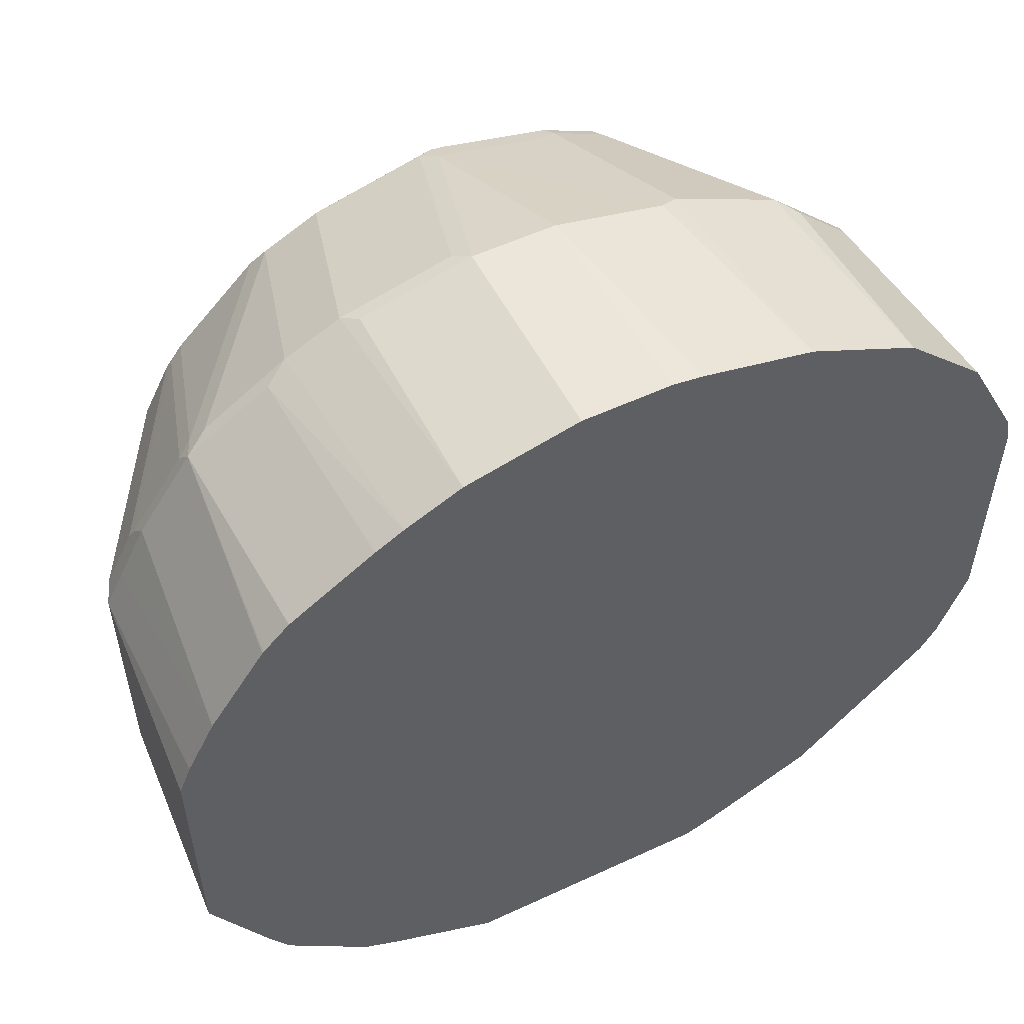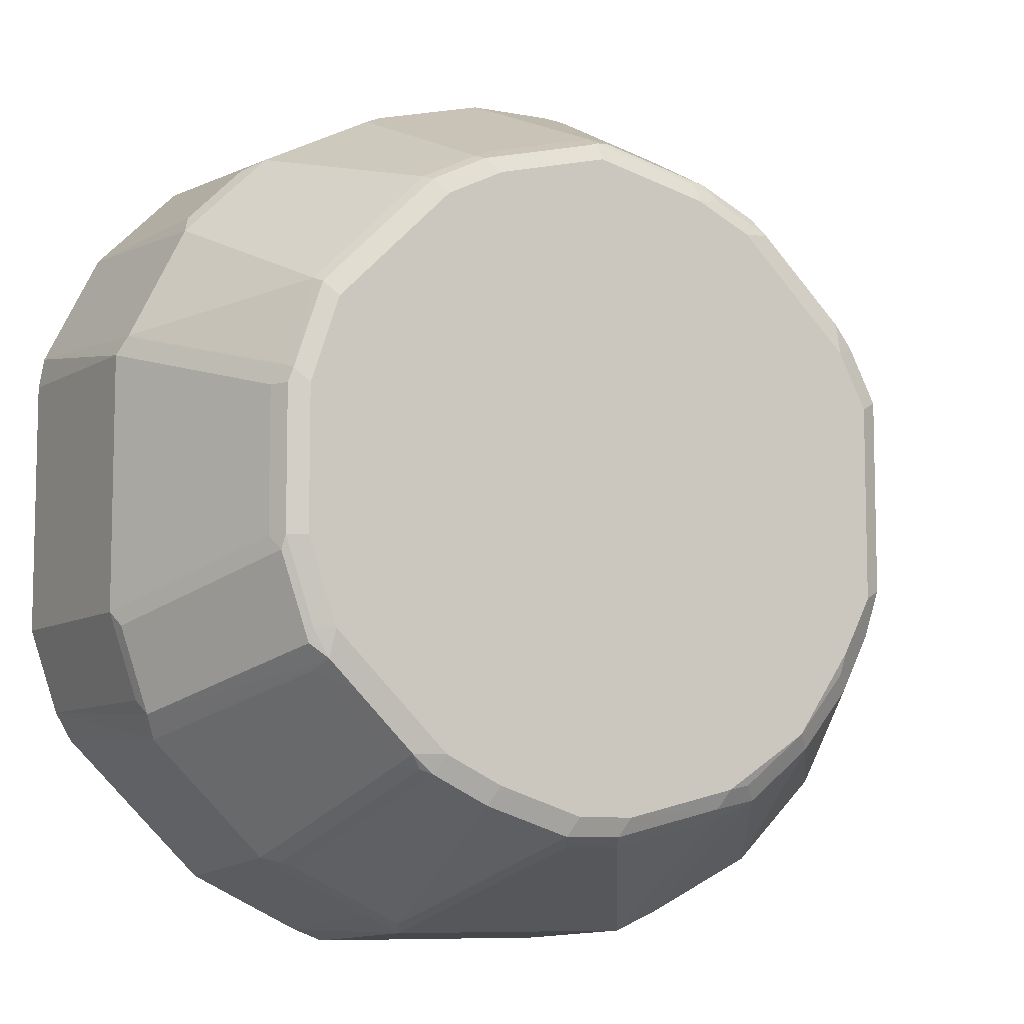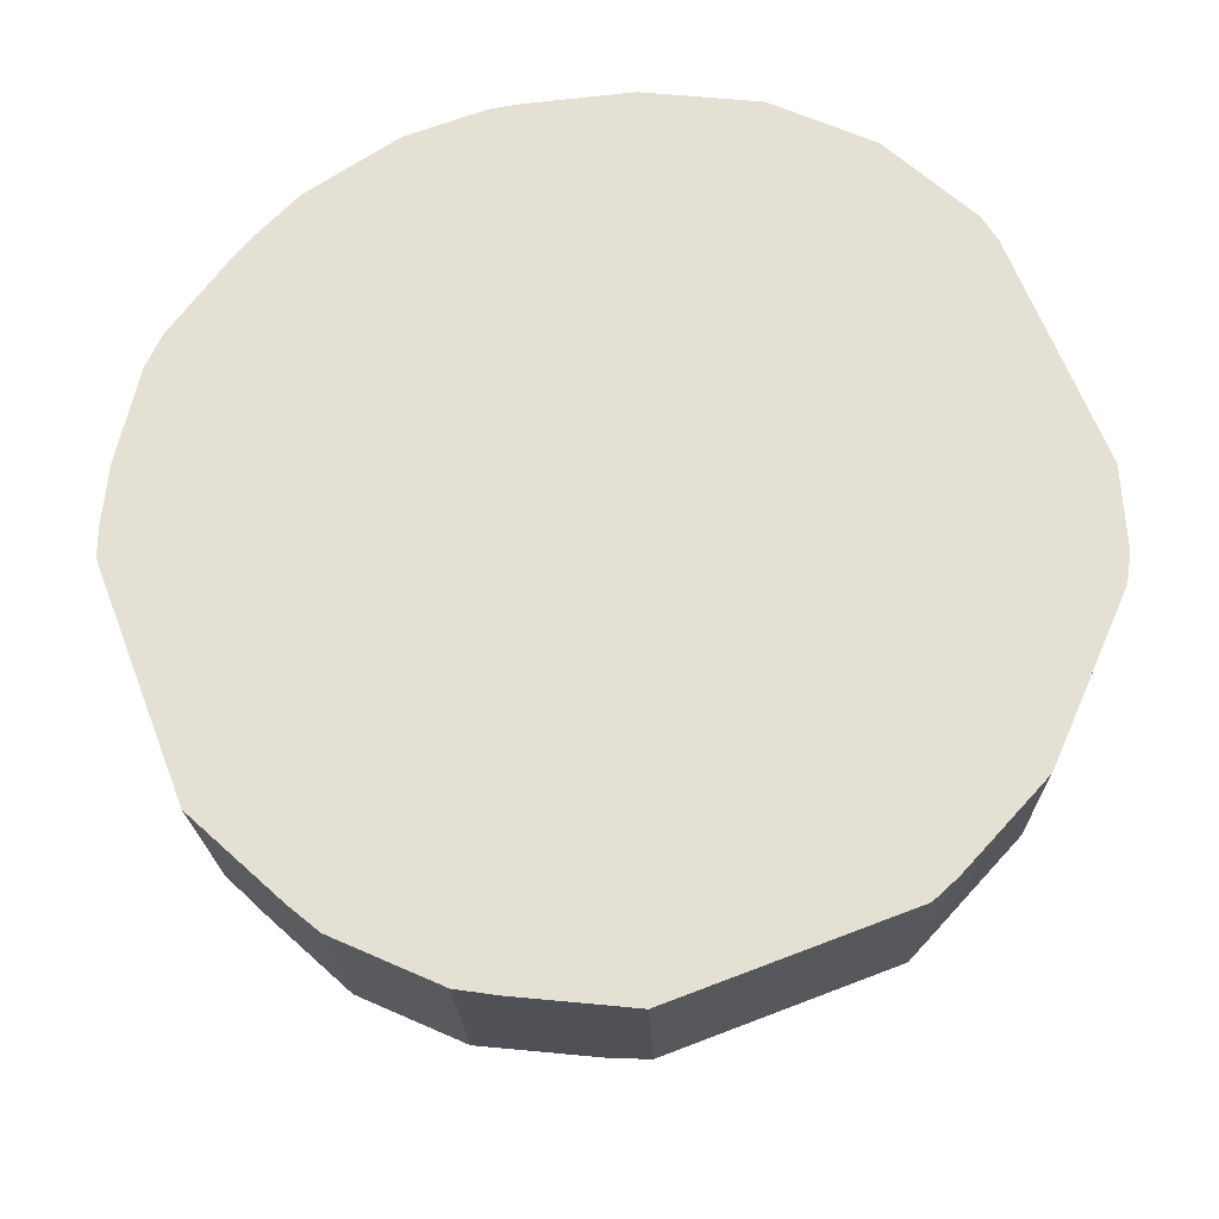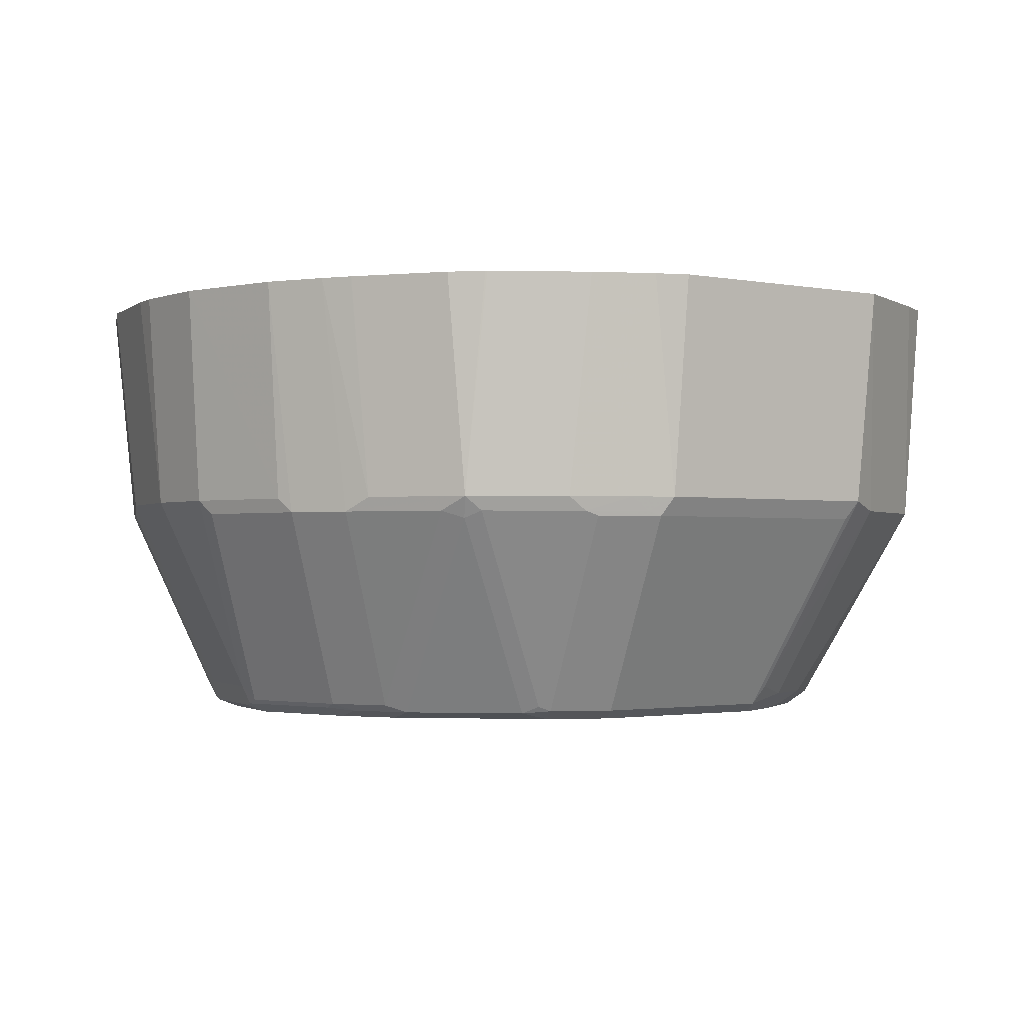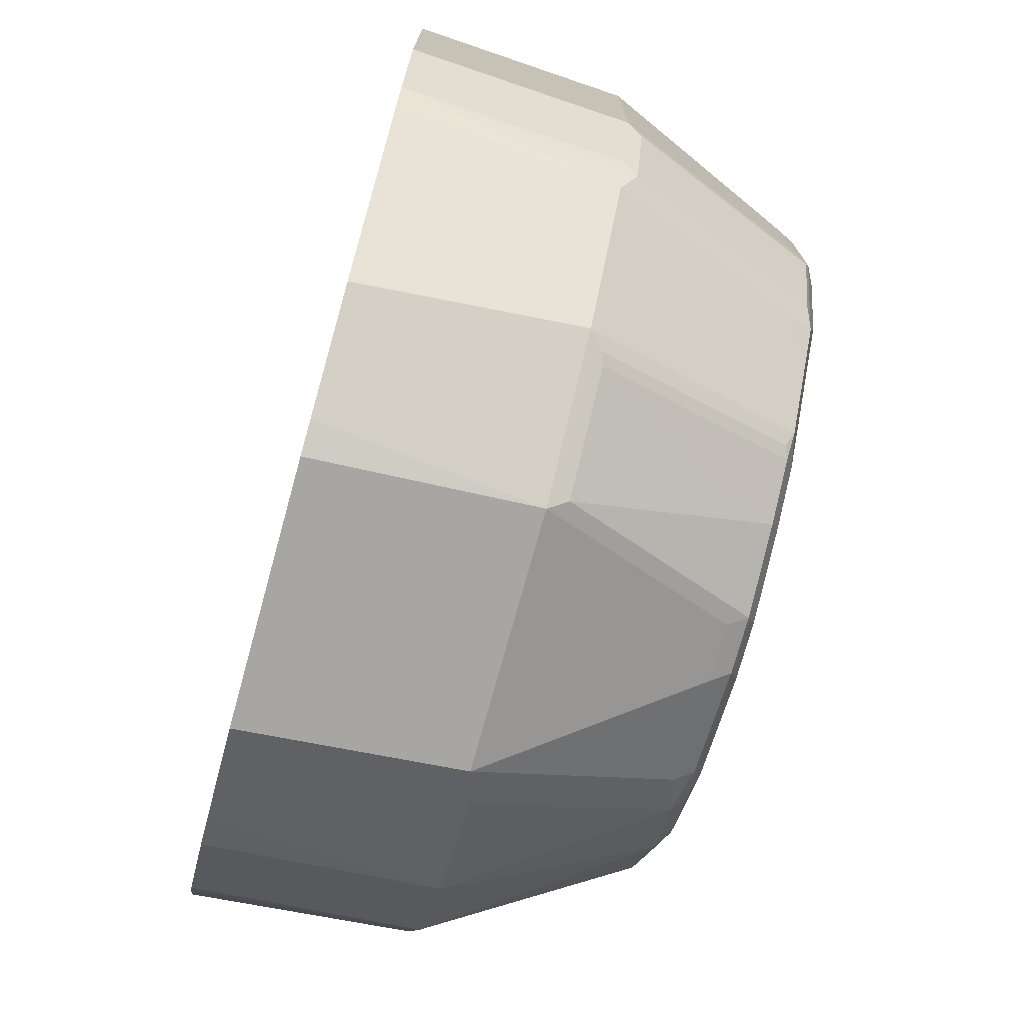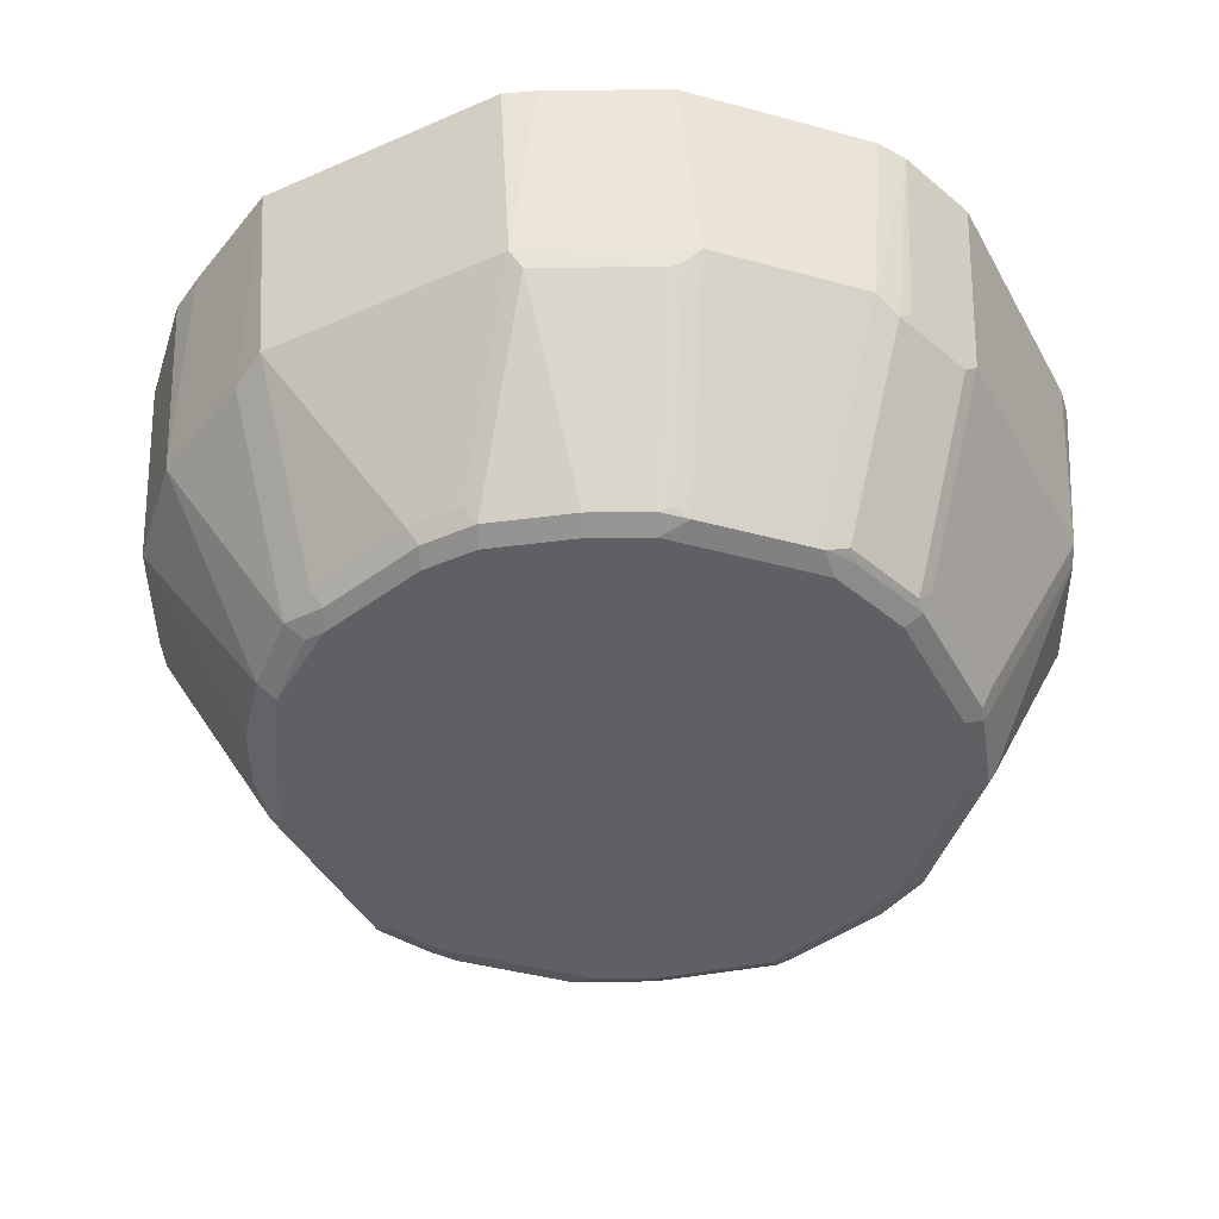
<metadata>
{"format":"obj","ext":"obj","renderer":"f3d","projection":"perspective","resolution":1024,"background":"white","views":[{"elev":55.2,"azim":-26.1,"up":"+Y"},{"elev":-8.3,"azim":152.5,"up":"+Y"},{"elev":65.2,"azim":-21.2,"up":"+Z"},{"elev":-1.5,"azim":-126.7,"up":"+Z"},{"elev":-74.6,"azim":74.6,"up":"+Y"},{"elev":-43.4,"azim":27.2,"up":"+Z"}]}
</metadata>
<code>
v -0.2251 0.2707 -0.05749
v -0.2059 0.2674 -0.05749
v -0.2279 0.2629 -0.1928
v -0.2804 0.2707 -0.05749
v -0.1358 0.2498 -0.05749
v -0.1578 0.2454 -0.1928
v -0.2454 0.2103 -0.3155
v -0.2804 0.2629 -0.1928
v -0.3506 0.2454 -0.1928
v -0.3506 0.2531 -0.05749
v -0.1007 0.2323 -0.05749
v -0.1461 0.2395 -0.1986
v -0.1636 0.187 -0.3214
v -0.1753 0.1928 -0.3155
v -0.2367 0.2016 -0.3287
v -0.2454 0.2045 -0.3272
v -0.2542 0.206 -0.3243
v -0.2892 0.2585 -0.2016
v -0.3593 0.241 -0.2016
v -0.3856 0.2356 -0.05749
v -0.1111 0.222 -0.1986
v -0.06566 0.2148 -0.05749
v -0.1286 0.1694 -0.3214
v -0.1315 0.1665 -0.3287
v -0.1665 0.184 -0.3287
v -0.1753 0.187 -0.3272
v -0.2454 0.1928 -0.3331
v -0.3155 0.187 -0.3272
v -0.3243 0.1884 -0.3243
v -0.3593 0.1709 -0.3243
v -0.3944 0.2235 -0.2016
v -0.409 0.2162 -0.1928
v -0.4029 0.2255 -0.05749
v -0.076 0.2045 -0.1986
v -0.01309 0.1622 -0.05749
v -0.0643 0.1986 -0.187
v -0.05844 0.187 -0.1986
v -0.05844 0.09933 -0.3214
v -0.1403 0.1578 -0.3331
v -0.0789 0.1139 -0.3287
v -0.1753 0.1753 -0.3331
v -0.3155 0.1753 -0.3331
v -0.333 0.1774 -0.3287
v -0.3681 0.1599 -0.3287
v -0.4558 0.1774 -0.206
v -0.447 0.1884 -0.2016
v -0.4616 0.1811 -0.1928
v -0.456 0.1903 -0.05749
v -0.4034 0.2253 -0.05749
v 0.02197 0.09206 -0.05749
v -0.02338 0.1519 -0.1986
v -0.02923 0.1636 -0.187
v 0.01163 0.08177 -0.1986
v -0.04094 0.04671 -0.3214
v -0.04384 0.04381 -0.3287
v -0.0614 0.09638 -0.3287
v -0.07015 0.08762 -0.3331
v -0.3506 0.1578 -0.3331
v -0.4207 0.1073 -0.3287
v -0.4645 0.1709 -0.2016
v -0.4966 0.1285 -0.1928
v -0.473 0.1729 -0.05749
v -0.4722 0.1738 -0.05749
v 0.02526 0.07291 -0.05749
v 0.01749 0.07006 -0.1928
v 0.008735 0.07887 -0.206
v -0.03508 0.03505 -0.3155
v -0.04094 0.03505 -0.3272
v -0.04094 -0.05258 -0.3272
v -0.05259 -0.05258 -0.3331
v -0.05259 0.03505 -0.3331
v -0.4207 0.08762 -0.3331
v -0.4323 0.09348 -0.3272
v -0.4294 0.1008 -0.3243
v -0.4996 0.1183 -0.2016
v -0.5142 0.09348 -0.1928
v -0.5081 0.1203 -0.05749
v 0.02526 -0.08759 -0.05749
v 0.01749 -0.08759 -0.1928
v -0.03508 -0.05258 -0.3155
v -0.03946 -0.06134 -0.3243
v -0.05844 -0.1052 -0.3272
v -0.07015 -0.1052 -0.3331
v -0.4382 0.05256 -0.3331
v -0.4499 0.05841 -0.3272
v -0.5025 0.111 -0.2045
v -0.5171 0.08325 -0.2016
v -0.5258 0.07006 -0.1928
v -0.5258 0.08483 -0.05749
v -0.5083 0.1199 -0.05749
v 0.007696 -0.1402 -0.05749
v -1.776e-05 -0.1402 -0.1928
v 0.01311 -0.0964 -0.2016
v -0.05702 -0.1139 -0.3243
v -0.004394 -0.149 -0.2016
v -0.06796 -0.1227 -0.3287
v -0.08547 -0.1402 -0.3287
v -0.1403 -0.1753 -0.3331
v -0.4382 -0.07009 -0.3331
v -0.4499 -0.06424 -0.3272
v -0.52 0.07592 -0.2045
v -0.5258 -0.08759 -0.1928
v -0.5336 0.0652 -0.05749
v -0.002589 -0.1579 -0.05749
v -0.01172 -0.1636 -0.1928
v -0.01539 -0.1577 -0.206
v -0.0643 -0.1285 -0.3155
v -0.1205 -0.1753 -0.3287
v -0.1344 -0.1869 -0.3272
v -0.1695 -0.2045 -0.3272
v -0.1753 -0.1928 -0.3331
v -0.4207 -0.1052 -0.3331
v -0.4294 -0.1139 -0.3243
v -0.4441 -0.09345 -0.3214
v -0.4558 -0.07009 -0.3155
v -0.52 -0.0818 -0.2045
v -0.5142 -0.111 -0.1986
v -0.5336 -0.09536 -0.05749
v -0.05516 -0.2106 -0.05749
v -0.08186 -0.2337 -0.1928
v -0.1169 -0.1811 -0.3155
v -0.1271 -0.184 -0.3243
v -0.09936 -0.2396 -0.2045
v -0.1695 -0.2746 -0.2045
v -0.2221 -0.222 -0.3272
v -0.2279 -0.2104 -0.3331
v -0.4177 -0.1198 -0.3301
v -0.3856 -0.1577 -0.3331
v -0.4265 -0.1285 -0.3214
v -0.4791 -0.1811 -0.1986
v -0.4985 -0.1654 -0.05749
v -0.07272 -0.2281 -0.05749
v -0.09203 -0.2366 -0.2016
v -0.08908 -0.2443 -0.05749
v -0.09001 -0.2451 -0.05749
v -0.09351 -0.2396 -0.1928
v -0.1271 -0.2542 -0.2016
v -0.1753 -0.2804 -0.1928
v -0.1622 -0.2717 -0.2016
v -0.2279 -0.2279 -0.3155
v -0.2571 -0.222 -0.3272
v -0.2629 -0.2104 -0.3331
v -0.333 -0.1928 -0.3331
v -0.3476 -0.1899 -0.3301
v -0.3564 -0.1986 -0.3214
v -0.3944 -0.1665 -0.3243
v -0.4265 -0.2337 -0.1986
v -0.4859 -0.1879 -0.05749
v -0.1251 -0.2627 -0.05749
v -0.1519 -0.2688 -0.1928
v -0.1606 -0.2804 -0.05749
v -0.1802 -0.2882 -0.05749
v -0.333 -0.2804 -0.1928
v -0.2629 -0.2279 -0.3155
v -0.3272 -0.2045 -0.3272
v -0.333 -0.2104 -0.3155
v -0.3564 -0.2688 -0.1986
v -0.4108 -0.2531 -0.05749
v -0.4333 -0.2405 -0.05749
v -0.1255 -0.2629 -0.05749
v -0.3408 -0.2882 -0.05749
f 1 2 3
f 91 104 105
f 88 103 89
f 88 118 103
f 88 102 118
f 88 116 102
f 88 101 116
f 87 101 88
f 91 105 95
f 85 101 86
f 85 100 116
f 84 100 85
f 84 99 100
f 83 108 98
f 83 97 108
f 83 96 97
f 82 96 83
f 85 116 101
f 82 94 96
f 91 95 92
f 94 95 96
f 100 102 116
f 100 115 102
f 100 114 115
f 100 113 114
f 100 112 113
f 99 112 100
f 98 110 111
f 92 95 93
f 98 109 110
f 97 121 108
f 97 107 121
f 96 105 107
f 96 106 105
f 96 107 97
f 95 106 96
f 95 105 106
f 98 108 109
f 102 117 118
f 81 95 94
f 81 94 82
f 68 81 69
f 67 81 68
f 67 80 81
f 65 67 66
f 65 80 67
f 65 79 80
f 64 79 65
f 69 81 82
f 64 78 79
f 61 75 76
f 60 74 75
f 59 73 74
f 59 72 73
f 55 57 56
f 55 71 57
f 55 70 71
f 61 76 77
f 81 93 95
f 69 82 70
f 72 84 85
f 79 81 80
f 79 93 81
f 79 92 93
f 78 92 79
f 78 91 92
f 76 90 77
f 76 89 90
f 70 82 83
f 76 88 89
f 75 87 76
f 75 101 87
f 75 86 101
f 73 75 74
f 73 86 75
f 73 85 86
f 72 85 73
f 76 87 88
f 55 69 70
f 102 115 117
f 105 119 120
f 138 152 161
f 138 151 152
f 138 150 151
f 138 139 150
f 137 150 139
f 136 150 137
f 136 160 150
f 138 161 153
f 136 149 160
f 130 146 147
f 130 148 131
f 130 159 148
f 130 147 159
f 129 146 130
f 128 145 146
f 128 144 145
f 135 149 136
f 128 143 144
f 138 153 154
f 141 154 155
f 154 156 155
f 153 156 154
f 153 157 156
f 153 161 157
f 150 160 151
f 147 161 158
f 147 157 161
f 138 154 140
f 147 158 159
f 145 157 147
f 145 156 157
f 145 155 156
f 144 155 145
f 143 155 144
f 142 155 143
f 141 155 142
f 145 147 146
f 104 119 105
f 127 146 129
f 125 142 126
f 114 117 115
f 114 130 117
f 114 129 130
f 113 129 114
f 112 128 127
f 112 129 113
f 112 127 129
f 117 130 131
f 110 123 124
f 110 125 126
f 110 124 125
f 109 123 110
f 108 122 109
f 108 121 122
f 105 121 107
f 105 120 121
f 110 126 111
f 127 128 146
f 117 131 118
f 120 133 122
f 125 141 142
f 125 154 141
f 125 140 154
f 125 138 140
f 124 139 138
f 124 138 125
f 123 139 124
f 119 132 120
f 123 137 139
f 122 133 123
f 120 123 133
f 120 136 123
f 120 135 136
f 120 134 135
f 120 132 134
f 120 122 121
f 123 136 137
f 55 68 69
f 109 122 123
f 55 66 67
f 9 19 10
f 8 19 9
f 8 18 19
f 8 17 18
f 7 17 8
f 7 16 17
f 7 15 16
f 10 19 20
f 7 14 15
f 6 13 14
f 6 12 13
f 5 12 6
f 5 11 12
f 4 9 10
f 4 8 9
f 3 7 8
f 6 14 7
f 3 6 7
f 11 21 12
f 11 34 21
f 17 19 18
f 17 29 19
f 17 28 29
f 16 28 17
f 16 27 28
f 15 25 27
f 15 26 25
f 11 22 34
f 15 27 16
f 13 26 14
f 13 25 26
f 13 24 25
f 13 23 24
f 13 34 23
f 13 21 34
f 12 21 13
f 14 26 15
f 19 30 31
f 2 6 3
f 1 11 5
f 1 118 131
f 1 103 118
f 1 89 103
f 1 90 89
f 1 77 90
f 1 62 77
f 1 63 62
f 1 131 148
f 1 48 63
f 1 33 49
f 1 20 33
f 1 10 20
f 1 4 10
f 1 8 4
f 1 3 8
f 55 67 68
f 1 49 48
f 2 5 6
f 1 148 159
f 1 158 161
f 1 22 11
f 1 35 22
f 1 50 35
f 1 64 50
f 1 78 64
f 1 91 78
f 1 104 91
f 1 159 158
f 1 119 104
f 1 134 132
f 1 135 134
f 1 149 135
f 1 160 149
f 1 151 160
f 1 152 151
f 1 161 152
f 1 132 119
f 19 31 20
f 1 5 2
f 20 31 32
f 42 58 44
f 40 56 57
f 38 56 40
f 38 55 56
f 38 54 55
f 38 53 54
f 38 51 53
f 44 58 72
f 37 51 38
f 36 52 51
f 35 51 52
f 35 50 51
f 34 36 37
f 32 49 33
f 32 48 49
f 32 47 48
f 36 51 37
f 31 47 32
f 44 72 59
f 45 59 74
f 53 55 54
f 19 29 30
f 53 66 55
f 53 65 66
f 50 53 51
f 50 65 53
f 50 64 65
f 44 59 45
f 47 63 48
f 47 77 62
f 47 61 77
f 47 75 61
f 47 60 75
f 45 47 46
f 45 60 47
f 45 74 60
f 47 62 63
f 31 46 47
f 42 44 43
f 30 45 46
f 27 71 70
f 27 57 71
f 27 39 57
f 27 41 39
f 25 41 27
f 24 57 39
f 24 38 40
f 24 41 25
f 24 39 41
f 23 38 24
f 23 37 38
f 23 34 37
f 22 36 34
f 22 52 36
f 30 46 31
f 22 35 52
f 20 32 33
f 27 70 83
f 27 83 98
f 24 40 57
f 27 98 111
f 30 44 45
f 29 44 30
f 29 43 44
f 28 43 29
f 28 42 43
f 27 58 42
f 27 72 58
f 27 84 72
f 27 42 28
f 27 112 99
f 27 128 112
f 27 143 128
f 27 142 143
f 27 126 142
f 27 111 126
f 27 99 84

</code>
